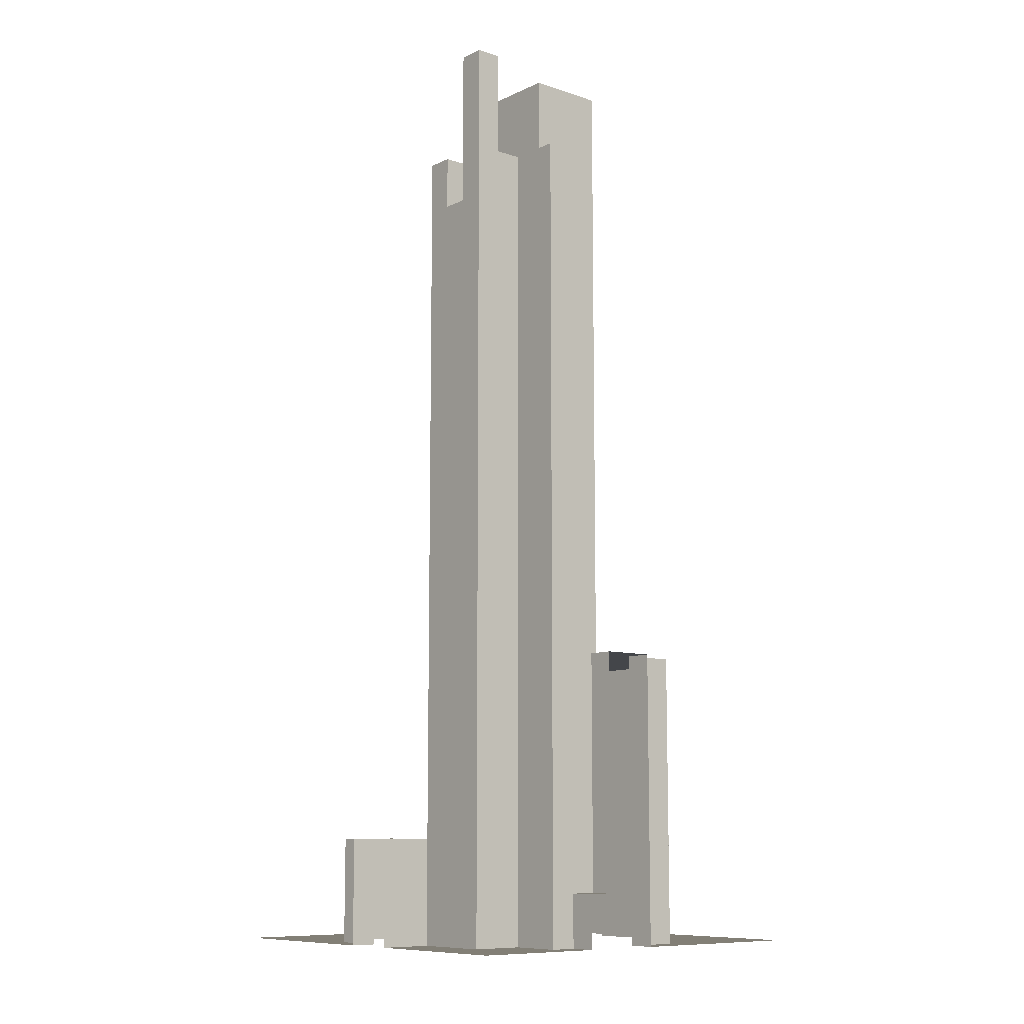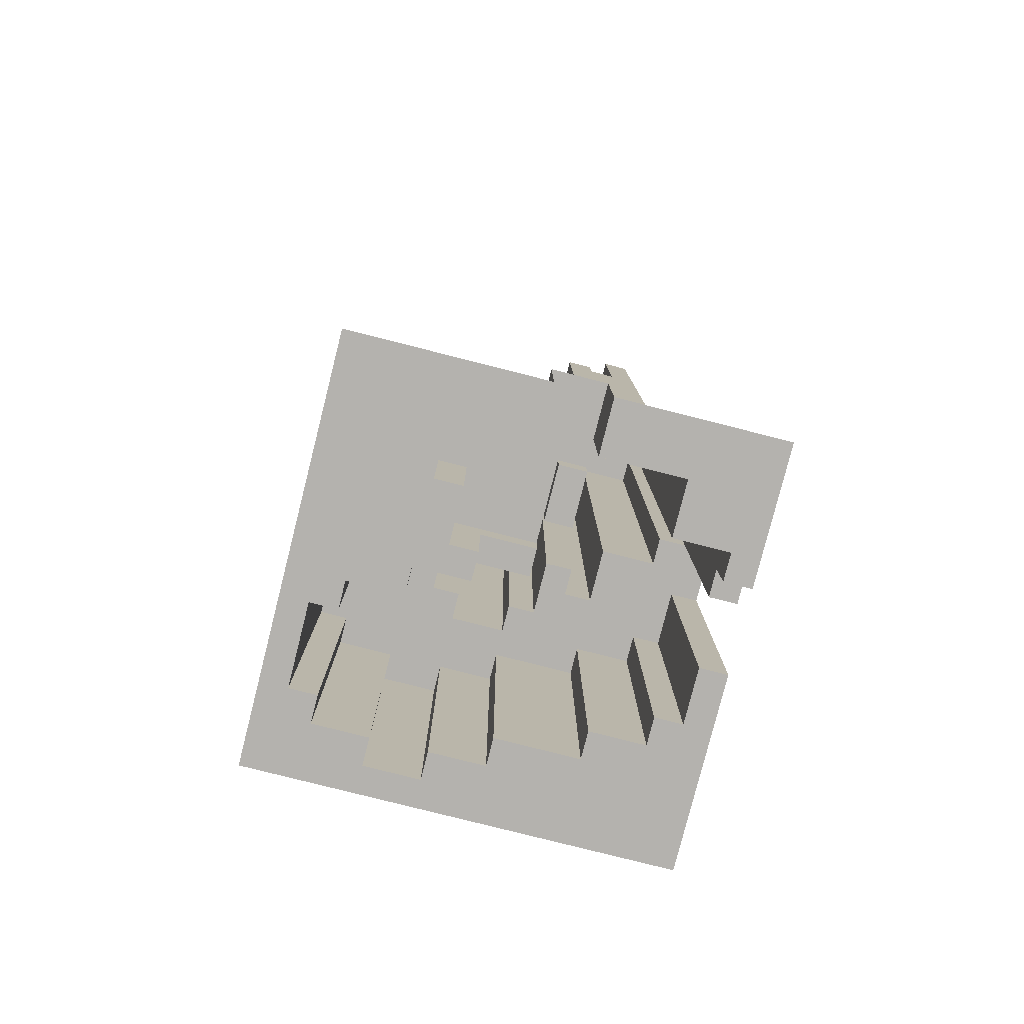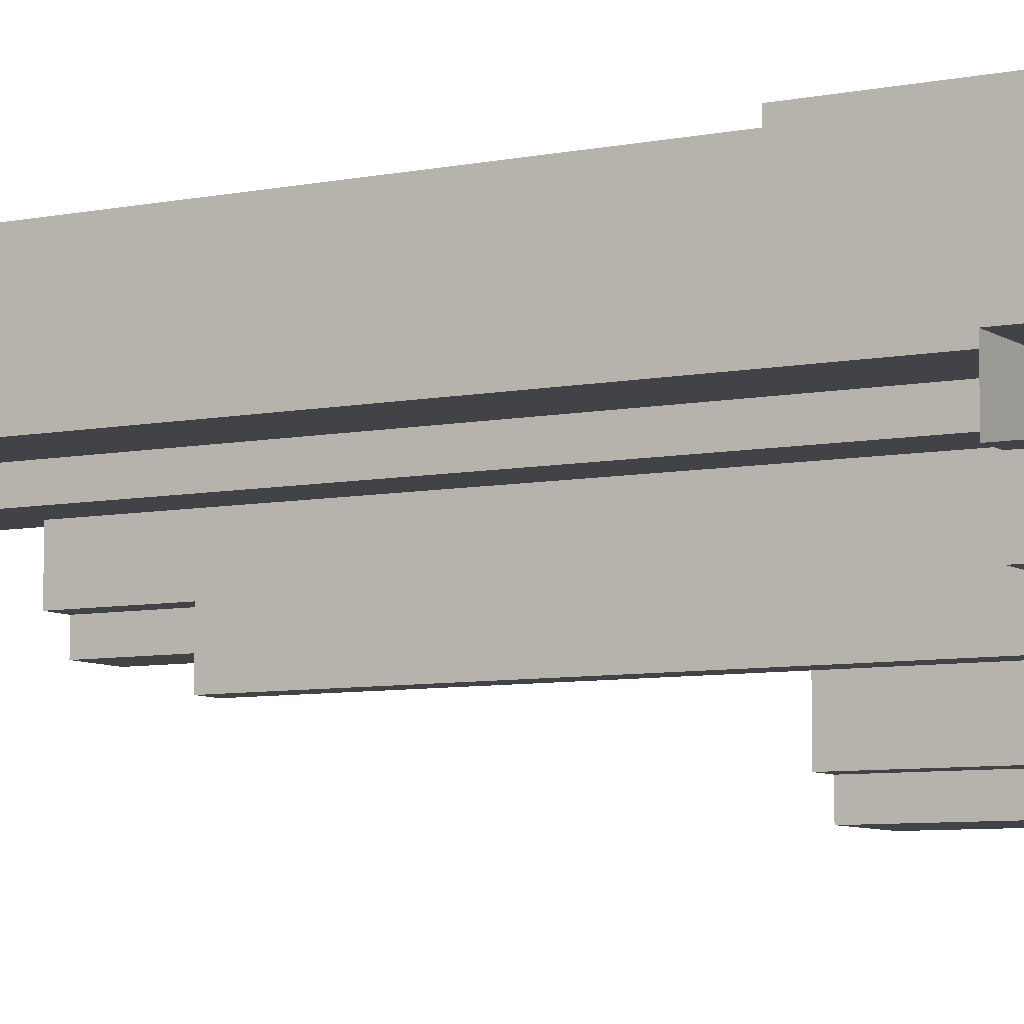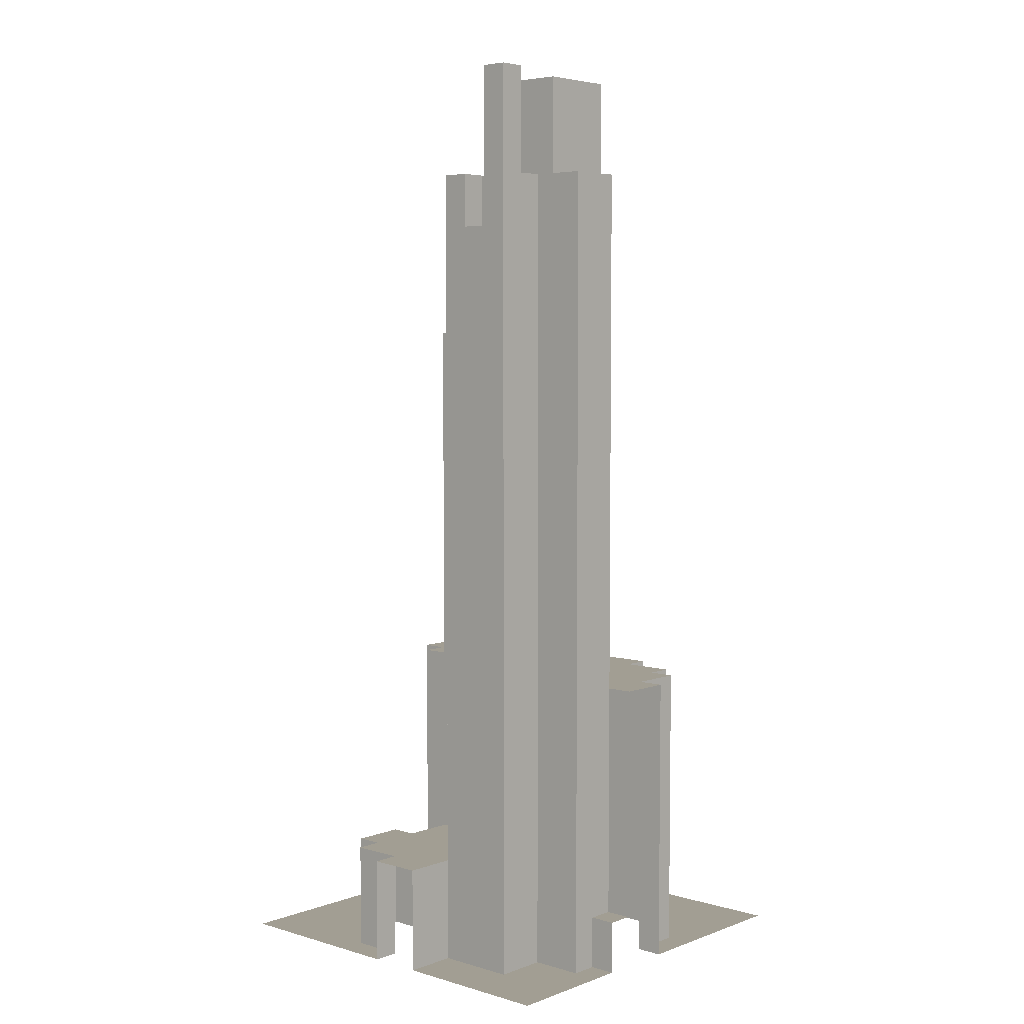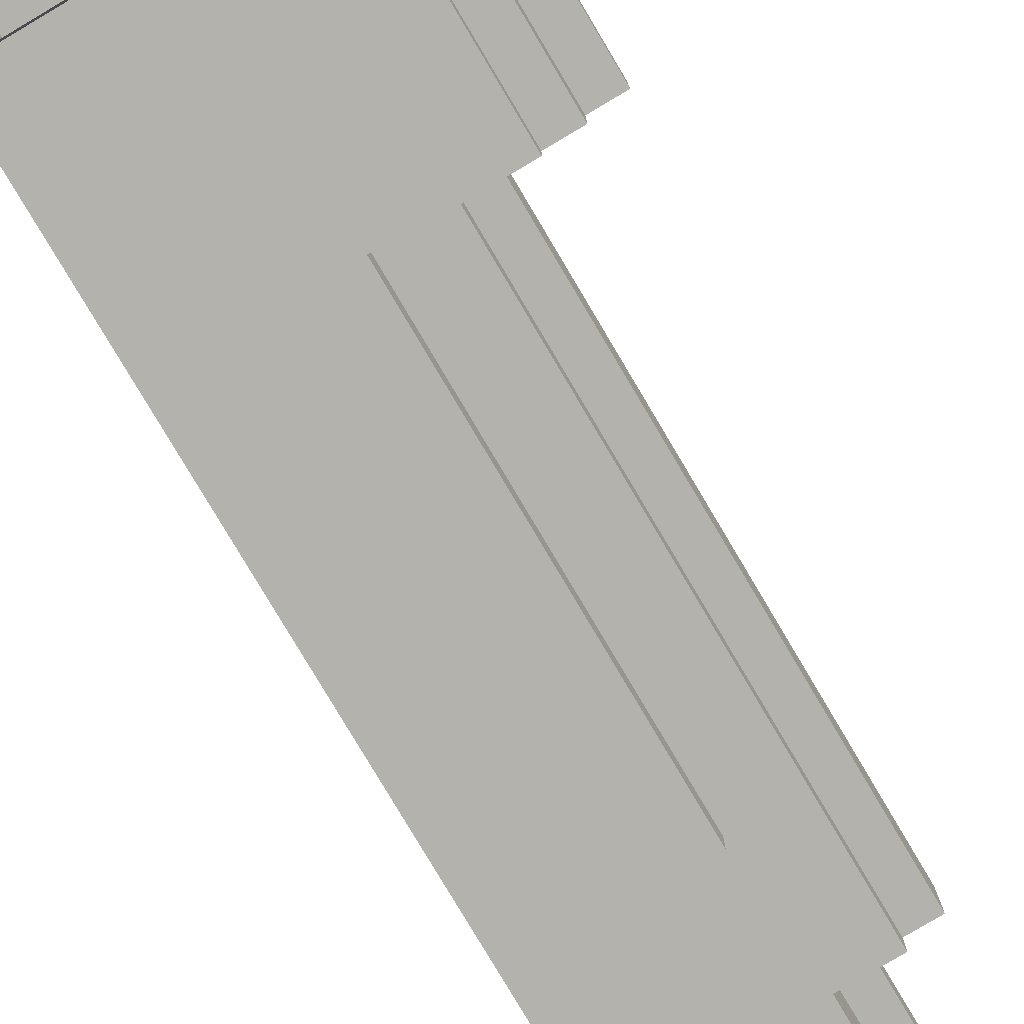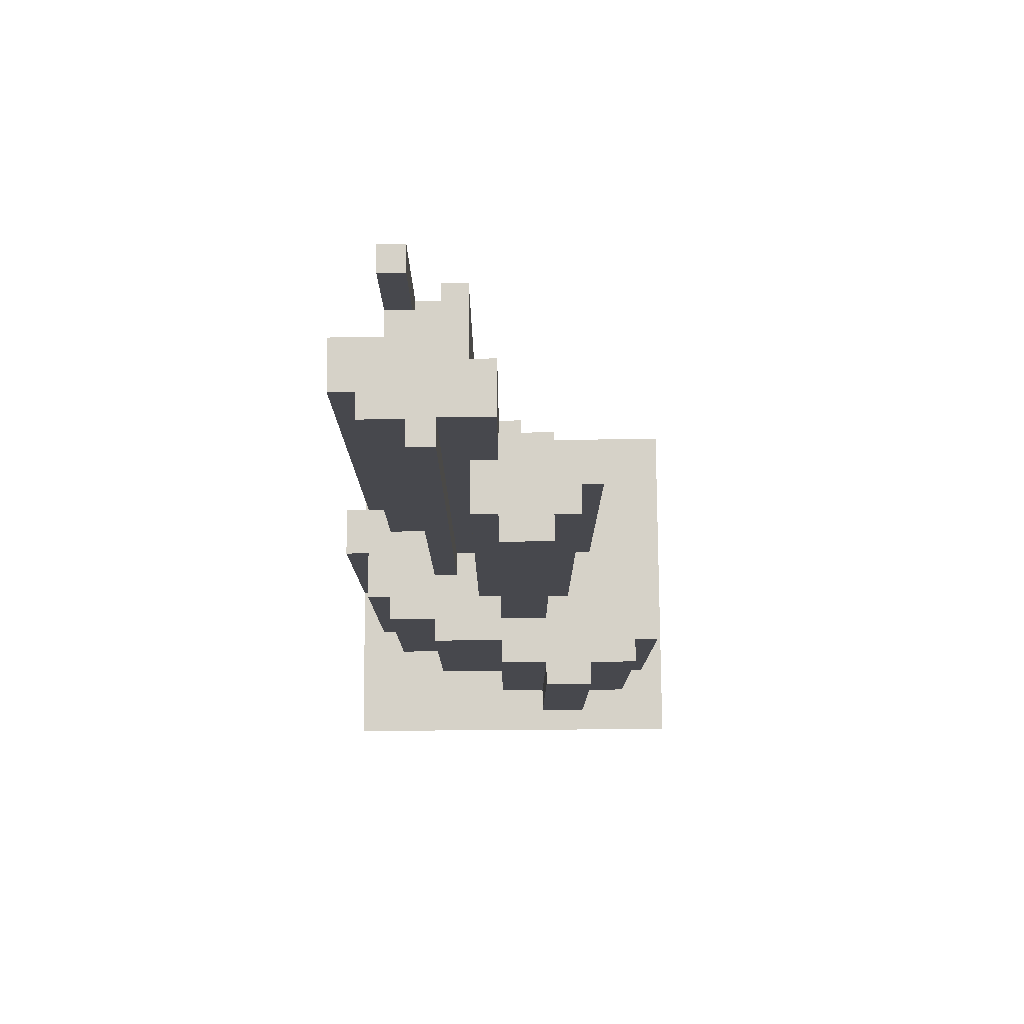
<metadata>
{"format":"obj","ext":"obj","renderer":"f3d","projection":"perspective","resolution":1024,"background":"white","views":[{"elev":-9.7,"azim":-40.1,"up":"+Y"},{"elev":-79.8,"azim":-104.2,"up":"+Y"},{"elev":-7.3,"azim":-60.3,"up":"+Z"},{"elev":5.0,"azim":-48.1,"up":"+Y"},{"elev":-79.6,"azim":30.7,"up":"+Z"},{"elev":78.1,"azim":89.6,"up":"+Y"}]}
</metadata>
<code>
o Ville
v 0 0 0
v 1 0 0
v 1 0 1
v 0 0 1
v 1 0 2
v 0 0 2
v 1 0 3
v 0 0 3
v 1 0 4
v 0 0 4
v 1 0 5
v 0 0 5
v 1 0 6
v 0 0 6
v 1 0 7
v 0 0 7
v 0 4 7
v 1 4 7
v 1 4 8
v 0 4 8
v 1 4 9
v 0 4 9
v 0 0 9
v 1 0 9
v 1 0 10
v 0 0 10
v 1 0 11
v 0 0 11
v 1 0 12
v 0 0 12
v 1 0 13
v 0 0 13
v 1 0 14
v 0 0 14
v 1 0 15
v 0 0 15
v 1 0 0
v 2 0 0
v 2 0 1
v 2 0 2
v 2 0 3
v 2 0 4
v 2 0 5
v 1 4 5
v 2 4 5
v 2 4 6
v 1 4 6
v 2 4 7
v 1 4 7
v 2 4 8
v 2 4 9
v 1 0 9
v 2 0 9
v 2 0 10
v 2 0 11
v 2 0 12
v 2 0 13
v 2 0 14
v 2 0 15
v 2 0 0
v 3 0 0
v 3 0 1
v 3 0 2
v 3 0 3
v 3 0 4
v 2 4 4
v 3 4 4
v 3 4 5
v 2 4 5
v 3 4 6
v 3 4 7
v 3 4 8
v 3 4 9
v 2 31 9
v 3 31 9
v 3 31 10
v 2 31 10
v 2 29 10
v 3 29 10
v 3 29 11
v 2 29 11
v 2 35 11
v 3 35 11
v 3 35 12
v 2 35 12
v 2 0 12
v 3 0 12
v 3 0 13
v 3 0 14
v 3 0 15
v 3 0 0
v 4 0 0
v 4 0 1
v 4 0 2
v 4 0 3
v 4 0 4
v 3 4 4
v 4 4 4
v 4 4 5
v 4 4 6
v 4 4 7
v 4 4 8
v 3 3 8
v 4 3 8
v 4 3 9
v 3 3 9
v 3 31 9
v 4 31 9
v 4 31 10
v 4 31 11
v 3 31 11
v 4 31 12
v 3 31 12
v 3 0 12
v 4 0 12
v 4 0 13
v 4 0 14
v 4 0 15
v 4 0 0
v 5 0 0
v 5 0 1
v 5 0 2
v 5 0 3
v 5 0 4
v 5 0 5
v 4 0 5
v 4 4 5
v 5 4 5
v 5 4 6
v 5 4 7
v 5 4 8
v 4 3 8
v 5 3 8
v 5 3 9
v 4 31 9
v 5 31 9
v 5 31 10
v 5 31 11
v 5 31 12
v 5 31 13
v 4 31 13
v 5 31 14
v 4 31 14
v 4 0 14
v 5 0 14
v 5 0 15
v 5 0 0
v 6 0 0
v 6 0 1
v 6 0 2
v 6 0 3
v 6 0 4
v 6 0 5
v 5 4 5
v 6 4 5
v 6 4 6
v 6 4 7
v 6 4 8
v 5 31 8
v 6 31 8
v 6 31 9
v 5 31 9
v 6 31 10
v 6 31 11
v 6 31 12
v 6 31 13
v 6 31 14
v 5 2 14
v 6 2 14
v 6 2 15
v 5 2 15
v 6 0 0
v 7 0 0
v 7 0 1
v 7 0 2
v 7 0 3
v 7 0 4
v 7 0 5
v 7 0 6
v 6 0 6
v 6 3 6
v 7 3 6
v 7 3 7
v 6 3 7
v 7 3 8
v 6 3 8
v 6 35 8
v 7 35 8
v 7 35 9
v 6 35 9
v 7 35 10
v 6 35 10
v 7 35 11
v 6 35 11
v 6 31 11
v 7 31 11
v 7 31 12
v 7 31 13
v 6 11 13
v 7 11 13
v 7 11 14
v 6 11 14
v 7 11 15
v 6 11 15
v 7 0 0
v 8 0 0
v 8 0 1
v 8 0 2
v 8 0 3
v 8 0 4
v 7 25 4
v 8 25 4
v 8 25 5
v 7 25 5
v 8 25 6
v 7 25 6
v 7 29 6
v 8 29 6
v 8 29 7
v 7 29 7
v 8 29 8
v 7 29 8
v 7 35 8
v 8 35 8
v 8 35 9
v 8 35 10
v 8 35 11
v 7 11 11
v 8 11 11
v 8 11 12
v 7 11 12
v 8 11 13
v 7 11 13
v 8 11 14
v 8 11 15
v 8 0 0
v 9 0 0
v 9 0 1
v 9 0 2
v 8 11 2
v 9 11 2
v 9 11 3
v 8 11 3
v 9 11 4
v 8 11 4
v 9 11 5
v 8 11 5
v 8 29 5
v 9 29 5
v 9 29 6
v 8 29 6
v 9 29 7
v 9 29 8
v 9 29 9
v 8 29 9
v 8 11 9
v 9 11 9
v 9 11 10
v 8 11 10
v 8 35 10
v 9 35 10
v 9 35 11
v 8 11 11
v 9 11 11
v 9 11 12
v 9 11 13
v 9 11 14
v 8 0 14
v 9 0 14
v 9 0 15
v 8 0 15
v 9 0 0
v 10 0 0
v 10 0 1
v 9 11 1
v 10 11 1
v 10 11 2
v 9 11 2
v 10 11 3
v 10 11 4
v 10 11 5
v 9 29 5
v 10 29 5
v 10 29 6
v 10 29 7
v 10 29 8
v 10 29 9
v 9 11 9
v 10 11 9
v 10 11 10
v 10 11 11
v 9 11 11
v 10 11 12
v 10 11 13
v 10 11 14
v 9 0 14
v 10 0 14
v 10 0 15
v 10 0 0
v 11 0 0
v 11 0 1
v 10 11 1
v 11 11 1
v 11 11 2
v 11 11 3
v 11 11 4
v 11 11 5
v 11 11 6
v 10 11 6
v 10 29 6
v 11 29 6
v 11 29 7
v 11 29 8
v 10 11 8
v 11 11 8
v 11 11 9
v 10 11 9
v 11 11 10
v 11 11 11
v 11 11 12
v 11 11 13
v 10 0 13
v 11 0 13
v 11 0 14
v 10 0 14
v 11 0 15
v 11 0 0
v 12 0 0
v 12 0 1
v 11 11 1
v 12 11 1
v 12 11 2
v 12 11 3
v 12 11 4
v 12 11 5
v 12 11 6
v 12 11 7
v 11 11 7
v 12 11 8
v 11 11 8
v 12 11 9
v 12 11 10
v 12 11 11
v 11 0 11
v 12 0 11
v 12 0 12
v 11 0 12
v 12 0 13
v 11 0 13
v 12 0 14
v 12 0 15
v 12 0 0
v 13 0 0
v 13 0 1
v 13 0 2
v 12 0 2
v 12 11 2
v 13 11 2
v 13 11 3
v 13 11 4
v 13 11 5
v 13 11 6
v 13 11 7
v 13 11 8
v 12 0 8
v 13 0 8
v 13 0 9
v 12 0 9
v 13 0 10
v 12 0 10
v 13 0 11
v 12 0 11
v 13 0 12
v 13 0 13
v 13 0 14
v 13 0 15
v 13 0 0
v 14 0 0
v 14 0 1
v 14 0 2
v 14 0 3
v 13 0 3
v 14 0 4
v 13 0 4
v 13 11 4
v 14 11 4
v 14 11 5
v 14 11 6
v 13 0 6
v 14 0 6
v 14 0 7
v 13 0 7
v 14 0 8
v 13 0 8
v 14 0 9
v 14 0 10
v 14 0 11
v 14 0 12
v 14 0 13
v 14 0 14
v 14 0 15
v 14 0 0
v 15 0 0
v 15 0 1
v 15 0 2
v 15 0 3
v 15 0 4
v 15 0 5
v 14 0 5
v 15 0 6
v 14 0 6
v 15 0 7
v 15 0 8
v 15 0 9
v 15 0 10
v 15 0 11
v 15 0 12
v 15 0 13
v 15 0 14
v 15 0 15
f 4 3 2 1
f 6 5 3 4
f 8 7 5 6
f 10 9 7 8
f 12 11 9 10
f 14 13 11 12
f 44 11 13 47
f 16 15 13 14
f 17 18 15 16
f 47 13 15 49
f 20 19 18 17
f 22 21 19 20
f 23 24 21 22
f 26 25 24 23
f 28 27 25 26
f 30 29 27 28
f 32 31 29 30
f 34 33 31 32
f 36 35 33 34
f 3 39 38 37
f 5 40 39 3
f 7 41 40 5
f 9 42 41 7
f 11 43 42 9
f 44 45 43 11
f 66 42 43 69
f 47 46 45 44
f 49 48 46 47
f 19 50 48 49
f 21 51 50 19
f 52 53 51 21
f 25 54 53 52
f 74 53 54 77
f 27 55 54 25
f 78 54 55 81
f 29 56 55 27
f 82 55 56 85
f 31 57 56 29
f 33 58 57 31
f 35 59 58 33
f 39 62 61 60
f 40 63 62 39
f 41 64 63 40
f 42 65 64 41
f 66 67 65 42
f 69 68 67 66
f 46 70 68 69
f 48 71 70 46
f 50 72 71 48
f 51 73 72 50
f 74 75 73 51
f 103 72 73 106
f 77 76 75 74
f 78 79 76 77
f 81 80 79 78
f 82 83 80 81
f 76 79 80 111
f 85 84 83 82
f 86 87 84 85
f 111 83 84 113
f 57 88 87 86
f 58 89 88 57
f 59 90 89 58
f 62 93 92 91
f 63 94 93 62
f 64 95 94 63
f 65 96 95 64
f 97 98 96 65
f 68 99 98 97
f 96 98 99 126
f 70 100 99 68
f 71 101 100 70
f 72 102 101 71
f 103 104 102 72
f 106 105 104 103
f 107 108 105 106
f 76 109 108 107
f 111 110 109 76
f 113 112 110 111
f 114 115 112 113
f 88 116 115 114
f 112 115 116 141
f 89 117 116 88
f 141 116 117 143
f 90 118 117 89
f 93 121 120 119
f 94 122 121 93
f 95 123 122 94
f 96 124 123 95
f 126 125 124 96
f 127 128 125 126
f 100 129 128 127
f 101 130 129 100
f 102 131 130 101
f 132 133 131 102
f 105 134 133 132
f 135 136 134 105
f 159 133 134 162
f 109 137 136 135
f 110 138 137 109
f 112 139 138 110
f 141 140 139 112
f 143 142 140 141
f 144 145 142 143
f 118 146 145 144
f 168 145 146 171
f 121 149 148 147
f 122 150 149 121
f 123 151 150 122
f 124 152 151 123
f 125 153 152 124
f 154 155 153 125
f 129 156 155 154
f 153 155 156 180
f 130 157 156 129
f 181 156 157 184
f 131 158 157 130
f 159 160 158 131
f 184 157 158 186
f 162 161 160 159
f 187 160 161 190
f 137 163 161 162
f 190 161 163 192
f 138 164 163 137
f 192 163 164 194
f 139 165 164 138
f 140 166 165 139
f 142 167 166 140
f 168 169 167 142
f 199 166 167 202
f 171 170 169 168
f 202 169 170 204
f 149 174 173 172
f 150 175 174 149
f 151 176 175 150
f 152 177 176 151
f 153 178 177 152
f 211 177 178 214
f 180 179 178 153
f 181 182 179 180
f 214 178 179 216
f 184 183 182 181
f 217 182 183 220
f 186 185 183 184
f 187 188 185 186
f 220 183 185 222
f 190 189 188 187
f 192 191 189 190
f 194 193 191 192
f 195 196 193 194
f 165 197 196 195
f 228 196 197 231
f 166 198 197 165
f 199 200 198 166
f 231 197 198 233
f 202 201 200 199
f 204 203 201 202
f 174 207 206 205
f 175 208 207 174
f 176 209 208 175
f 240 208 209 243
f 177 210 209 176
f 211 212 210 177
f 243 209 210 245
f 214 213 212 211
f 245 212 213 247
f 216 215 213 214
f 217 218 215 216
f 248 213 215 251
f 220 219 218 217
f 222 221 219 220
f 223 224 221 222
f 189 225 224 223
f 221 224 225 255
f 191 226 225 189
f 256 225 226 259
f 193 227 226 191
f 228 229 227 193
f 231 230 229 228
f 233 232 230 231
f 201 234 232 233
f 203 235 234 201
f 268 234 235 271
f 207 238 237 236
f 208 239 238 207
f 240 241 239 208
f 275 238 239 278
f 243 242 241 240
f 245 244 242 243
f 247 246 244 245
f 248 249 246 247
f 251 250 249 248
f 219 252 250 251
f 221 253 252 219
f 255 254 253 221
f 256 257 254 255
f 259 258 257 256
f 260 261 258 259
f 227 262 261 260
f 263 264 262 227
f 258 261 262 292
f 230 265 264 263
f 232 266 265 230
f 234 267 266 232
f 268 269 267 234
f 271 270 269 268
f 238 274 273 272
f 275 276 274 238
f 278 277 276 275
f 242 279 277 278
f 244 280 279 242
f 246 281 280 244
f 282 283 281 246
f 250 284 283 282
f 281 283 284 309
f 252 285 284 250
f 253 286 285 252
f 254 287 286 253
f 288 289 287 254
f 314 286 287 317
f 258 290 289 288
f 292 291 290 258
f 265 293 291 292
f 266 294 293 265
f 267 295 294 266
f 296 297 295 267
f 322 294 295 325
f 270 298 297 296
f 274 301 300 299
f 302 303 301 274
f 277 304 303 302
f 279 305 304 277
f 280 306 305 279
f 281 307 306 280
f 309 308 307 281
f 310 311 308 309
f 285 312 311 310
f 308 311 312 338
f 286 313 312 285
f 314 315 313 286
f 338 312 313 340
f 317 316 315 314
f 290 318 316 317
f 291 319 318 290
f 293 320 319 291
f 344 319 320 347
f 294 321 320 293
f 322 323 321 294
f 347 320 321 349
f 325 324 323 322
f 298 326 324 325
f 301 329 328 327
f 330 331 329 301
f 304 332 331 330
f 329 331 332 356
f 305 333 332 304
f 306 334 333 305
f 307 335 334 306
f 308 336 335 307
f 338 337 336 308
f 340 339 337 338
f 316 341 339 340
f 365 339 341 368
f 318 342 341 316
f 368 341 342 370
f 319 343 342 318
f 344 345 343 319
f 370 342 343 372
f 347 346 345 344
f 349 348 346 347
f 324 350 348 349
f 326 351 350 324
f 329 354 353 352
f 356 355 354 329
f 357 358 355 356
f 333 359 358 357
f 355 358 359 382
f 334 360 359 333
f 382 359 360 384
f 335 361 360 334
f 336 362 361 335
f 337 363 362 336
f 389 362 363 392
f 339 364 363 337
f 365 366 364 339
f 392 363 364 394
f 368 367 366 365
f 370 369 367 368
f 372 371 369 370
f 346 373 371 372
f 348 374 373 346
f 350 375 374 348
f 351 376 375 350
f 354 379 378 377
f 355 380 379 354
f 382 381 380 355
f 384 383 381 382
f 385 386 383 384
f 361 387 386 385
f 383 386 387 409
f 362 388 387 361
f 389 390 388 362
f 409 387 388 411
f 392 391 390 389
f 394 393 391 392
f 367 395 393 394
f 369 396 395 367
f 371 397 396 369
f 373 398 397 371
f 374 399 398 373
f 375 400 399 374
f 376 401 400 375
f 379 404 403 402
f 380 405 404 379
f 381 406 405 380
f 383 407 406 381
f 409 408 407 383
f 411 410 408 409
f 391 412 410 411
f 393 413 412 391
f 395 414 413 393
f 396 415 414 395
f 397 416 415 396
f 398 417 416 397
f 399 418 417 398
f 400 419 418 399
f 401 420 419 400

</code>
